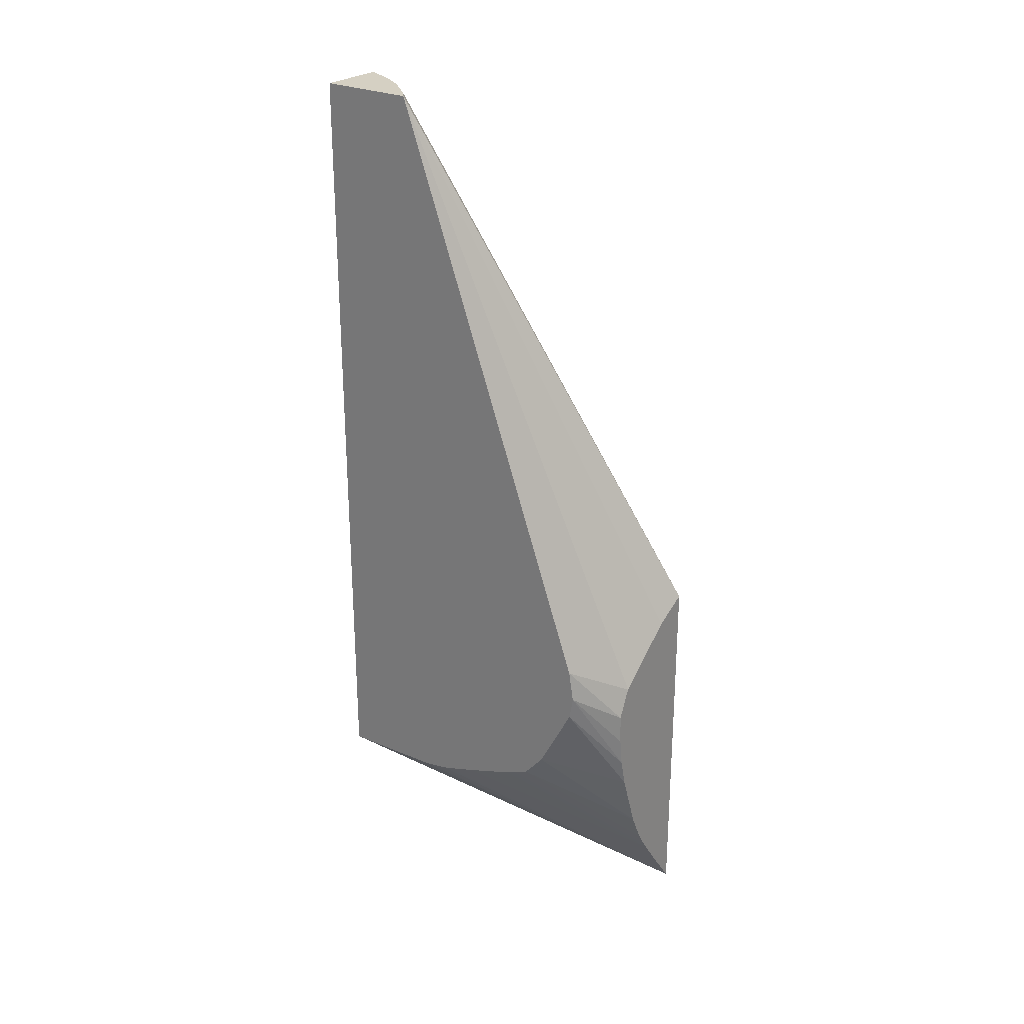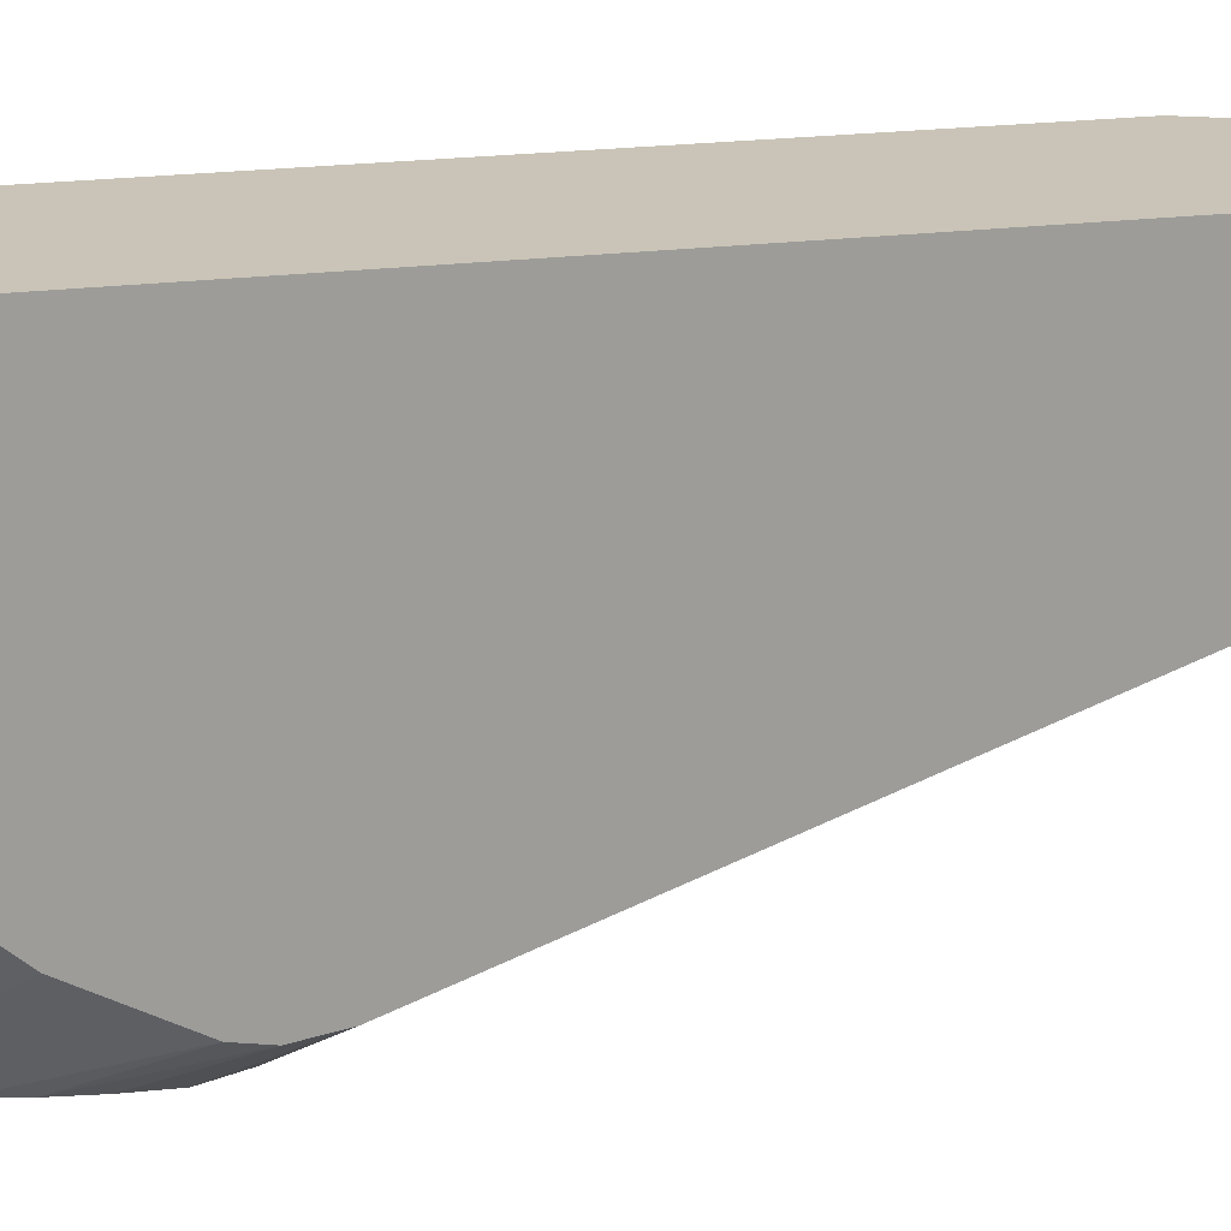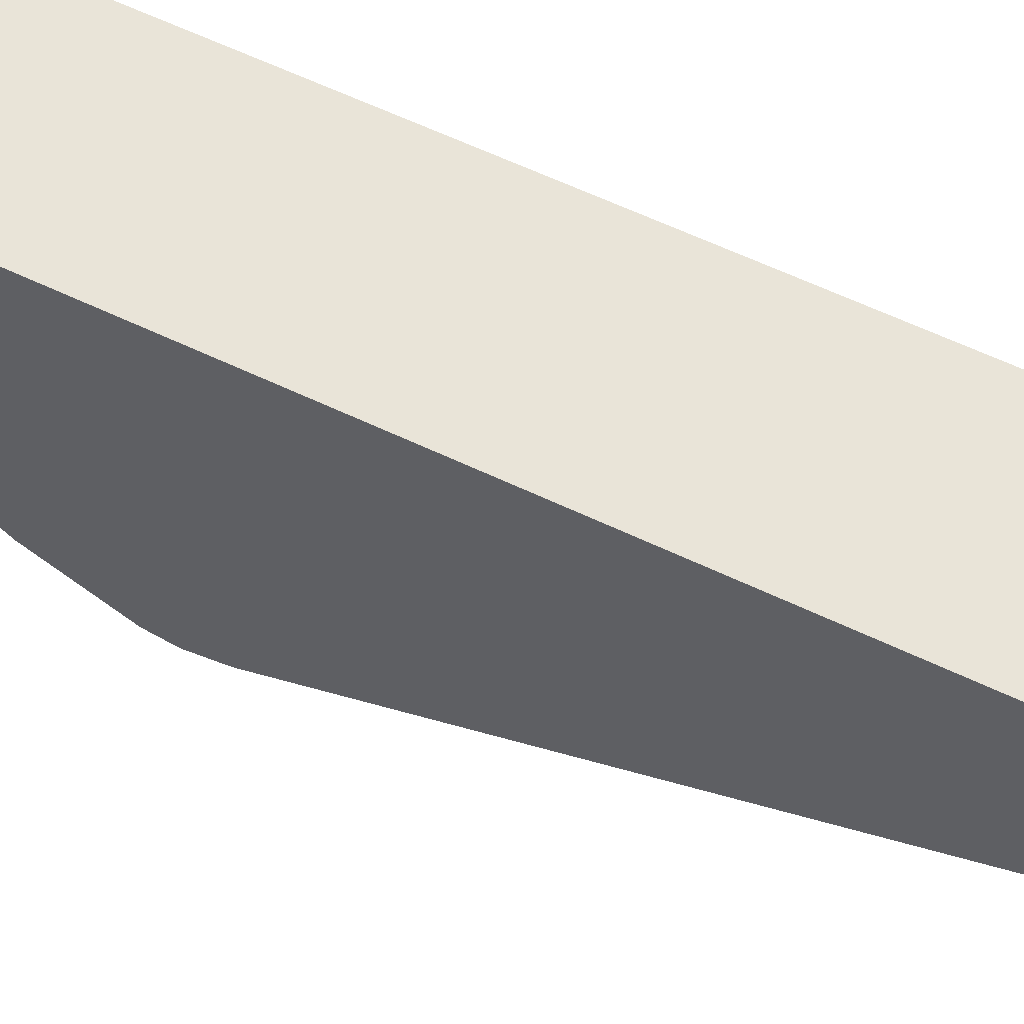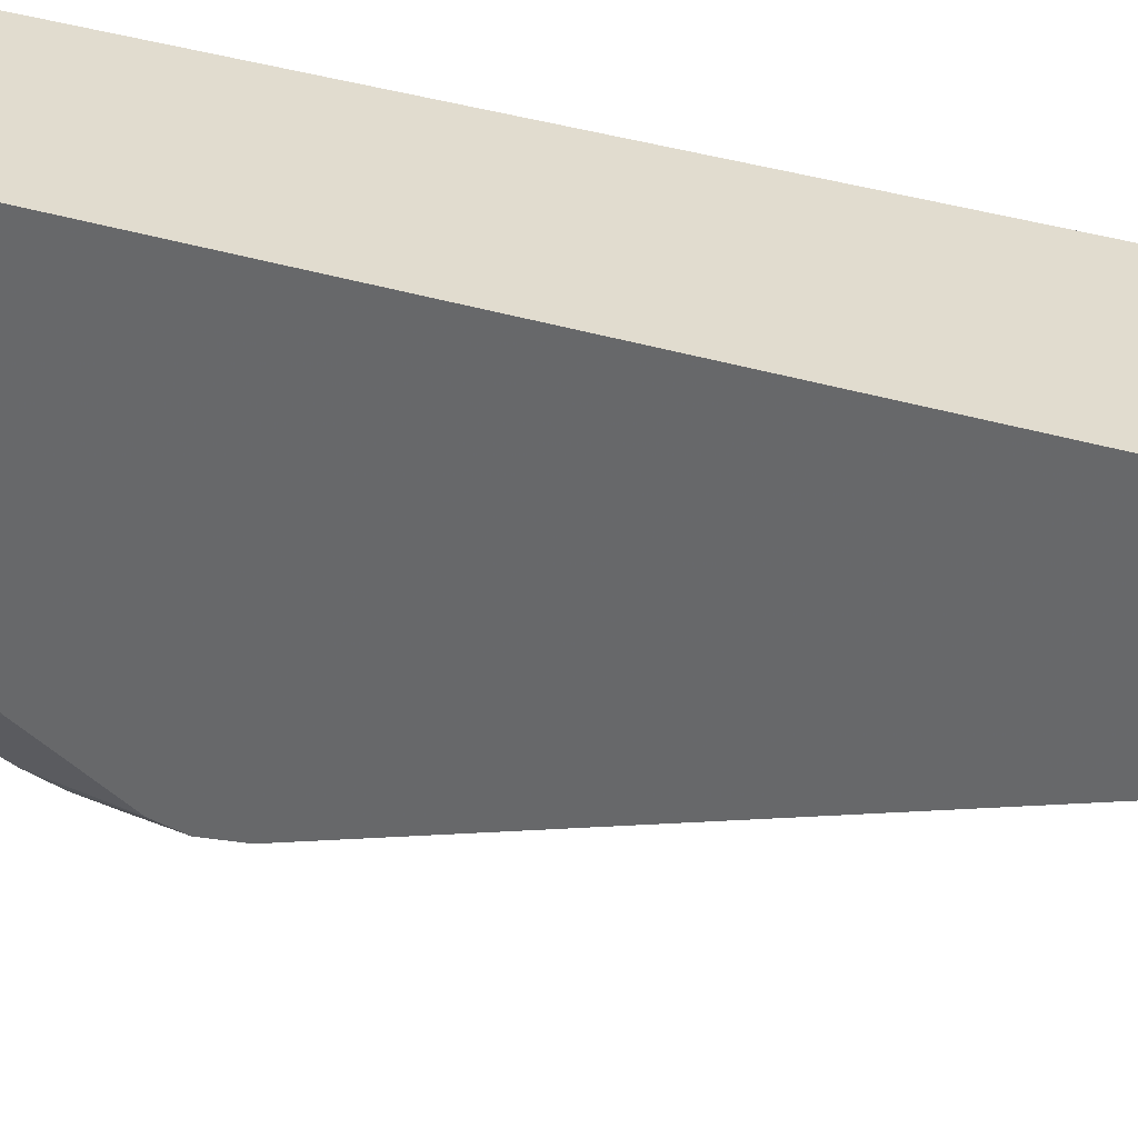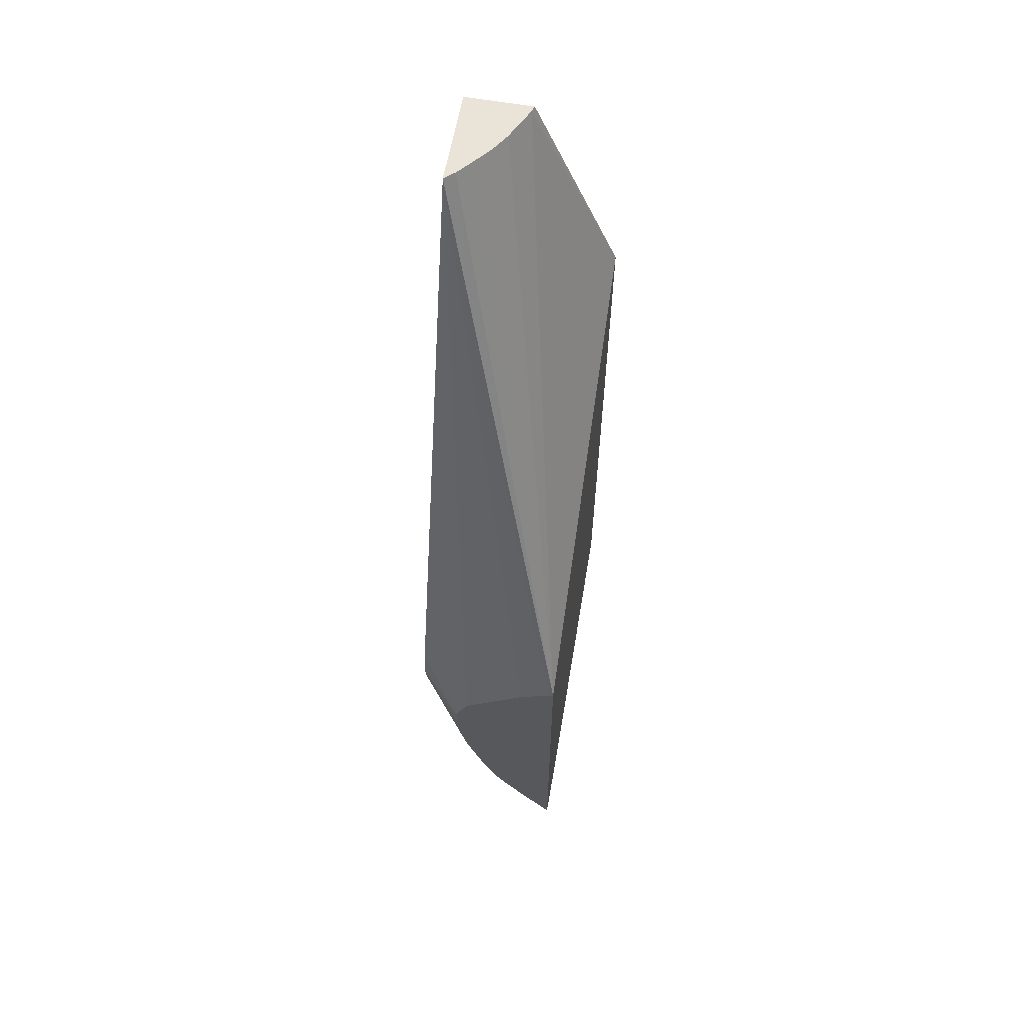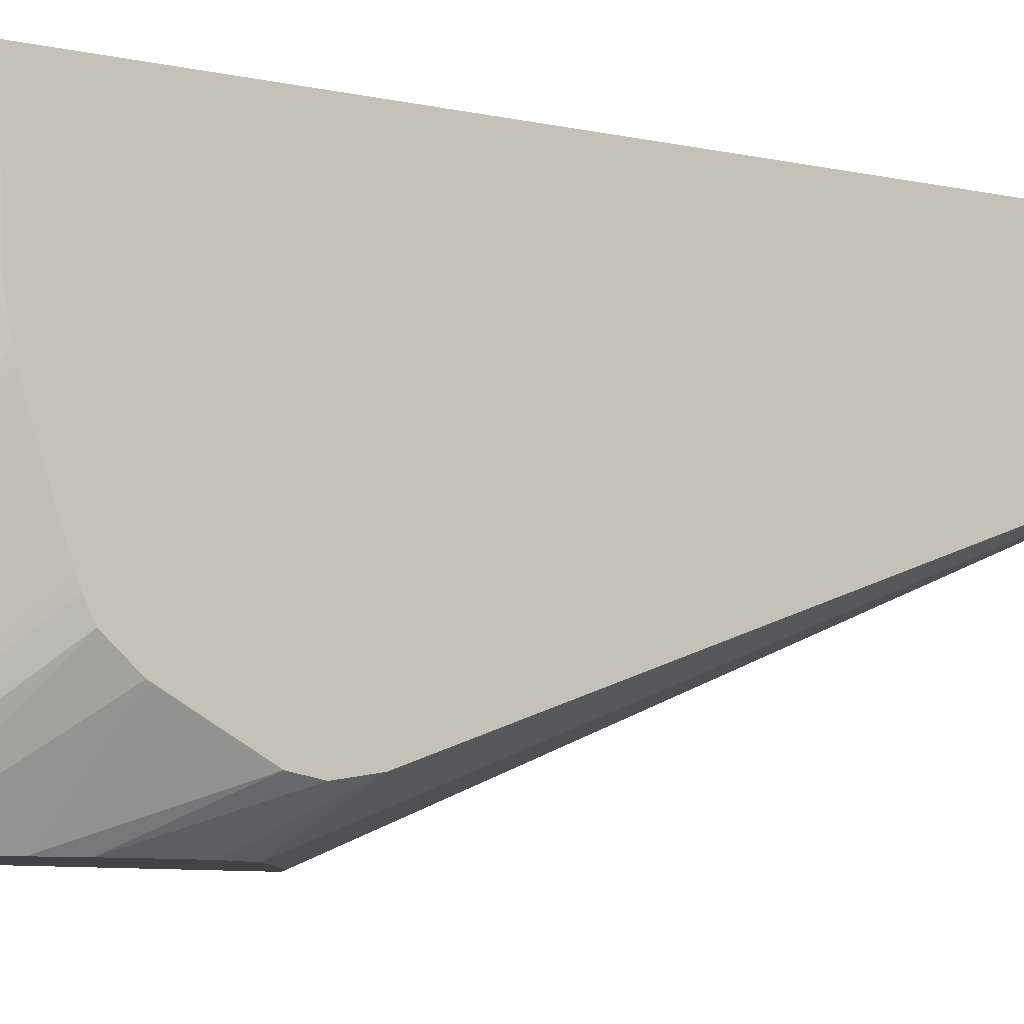
<metadata>
{"format":"obj","ext":"obj","renderer":"f3d","projection":"perspective","resolution":1024,"background":"white","views":[{"elev":26.0,"azim":-53.0,"up":"+Z"},{"elev":20.0,"azim":-103.5,"up":"+Y"},{"elev":60.2,"azim":-63.8,"up":"+Y"},{"elev":34.4,"azim":-67.0,"up":"+Y"},{"elev":61.2,"azim":10.1,"up":"+Z"},{"elev":-7.2,"azim":-124.9,"up":"+Y"}]}
</metadata>
<code>
v 0.002788 0.002676 0.0003872
v 0.002739 0.002676 0.0004552
v -0.0009313 0.007696 0.004043
v -0.0009313 0.007878 0.003993
v -0.0009313 0.008366 0.003903
v -0.0009313 0.008629 0.003868
v -0.0009313 0.01109 0.003767
v 0.002788 0.003377 0.0004333
v 0.002788 0.002676 0.009586
v 0.00237 0.002676 0.0009706
v -0.0009313 0.006887 0.004307
v 0.002095 0.002676 0.001354
v 0.002788 0.01109 0.00251
v 0.002788 0.005955 0.0009158
v 0.002788 0.005628 0.0008171
v 0.002788 0.005006 0.0006504
v 0.002788 0.004878 0.0006219
v 0.002788 0.004139 0.0004947
v -0.0009313 0.01109 0.02279
v 0.00266 0.002676 0.009524
v 0.002788 0.01109 0.01775
v 0.0006513 0.01095 0.02279
v 0.0002667 0.01016 0.02279
v 0.0002329 0.0101 0.02279
v 3.83e-06 0.009749 0.02279
v -0.000325 0.009347 0.02279
v -0.0003348 0.009336 0.02279
v -0.0006851 0.008934 0.02279
v -0.0009313 0.008723 0.02279
v -0.0009313 0.005628 0.004747
v 0.001624 0.002676 0.002037
v 0.0006975 0.01109 0.02279
v 0.001936 0.002676 0.009125
v -0.0009313 0.003634 0.008636
v 0.0004011 0.002676 0.007844
v 0.0004058 0.002676 0.007851
v -0.0009313 0.005373 0.00485
v 0.001489 0.002676 0.002236
v -0.0009313 0.003508 0.007877
v 8.539e-05 0.002676 0.007129
v -0.0009313 0.005009 0.00503
v 0.001365 0.002676 0.00244
v -0.0009313 0.003606 0.00732
v 0.0002081 0.002676 0.005653
v 0.0001163 0.002676 0.006379
v -0.0009313 0.004499 0.005627
v 0.001288 0.002676 0.002567
v 0.001253 0.002676 0.002627
v 0.0008894 0.002676 0.00341
v 0.0003782 0.002676 0.004936
v 0.000885 0.002676 0.00342
v 0.0008796 0.002676 0.003436
f 19 25 24
f 19 26 25
f 9 28 29
f 19 27 26
f 19 28 27
f 19 29 28
f 11 31 30
f 11 12 31
f 9 29 20
f 9 27 28
f 9 21 22
f 9 25 26
f 9 24 25
f 9 23 24
f 9 22 23
f 7 21 13
f 7 32 21
f 7 19 32
f 7 18 8
f 7 16 17
f 19 24 23
f 9 26 27
f 19 23 22
f 46 52 50
f 20 29 33
f 7 15 16
f 46 51 52
f 46 49 51
f 43 50 44
f 43 46 50
f 41 49 46
f 41 48 49
f 41 47 48
f 41 42 47
f 39 45 40
f 19 22 32
f 39 44 45
f 38 42 41
f 37 38 41
f 34 40 35
f 34 39 40
f 30 38 37
f 30 31 38
f 29 36 33
f 29 35 36
f 29 34 35
f 21 32 22
f 39 43 44
f 7 14 15
f 7 17 18
f 3 12 11
f 1 44 50
f 1 45 44
f 1 40 45
f 1 35 40
f 1 36 35
f 1 33 36
f 1 20 33
f 1 9 20
f 1 21 9
f 1 13 21
f 1 50 52
f 1 14 13
f 1 17 16
f 1 18 17
f 1 8 18
f 1 7 8
f 1 6 7
f 1 5 6
f 1 4 5
f 1 3 4
f 1 2 3
f 7 13 14
f 1 16 15
f 1 52 51
f 1 15 14
f 1 49 48
f 3 10 12
f 1 51 49
f 3 5 4
f 3 6 5
f 3 7 6
f 3 19 7
f 3 29 19
f 3 39 34
f 3 43 39
f 3 46 43
f 3 41 46
f 3 34 29
f 3 37 41
f 3 30 37
f 3 11 30
f 2 10 3
f 1 10 2
f 1 12 10
f 1 31 12
f 1 38 31
f 1 42 38
f 1 47 42
f 1 48 47

</code>
